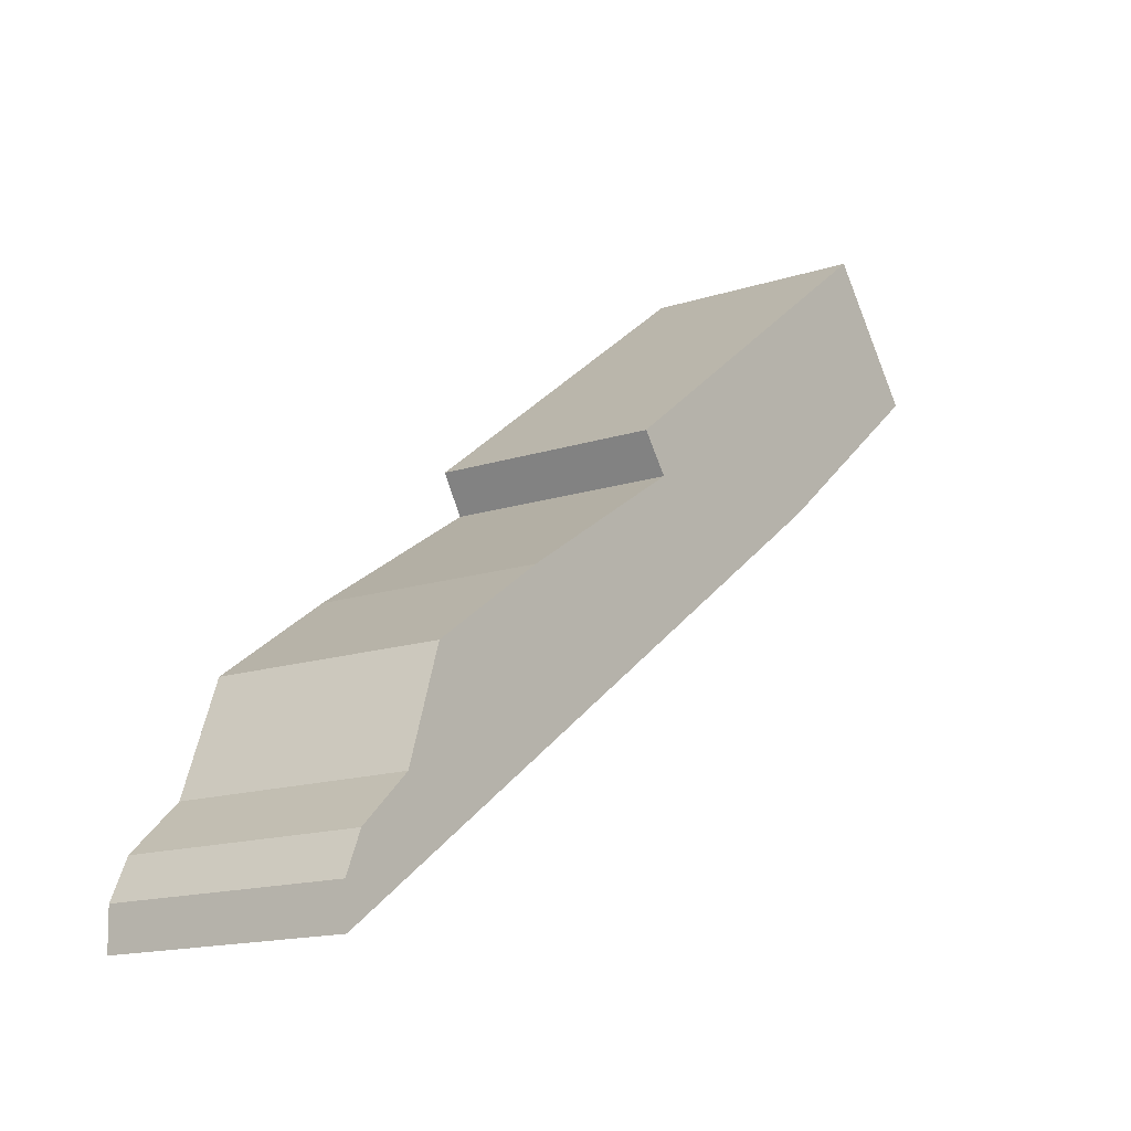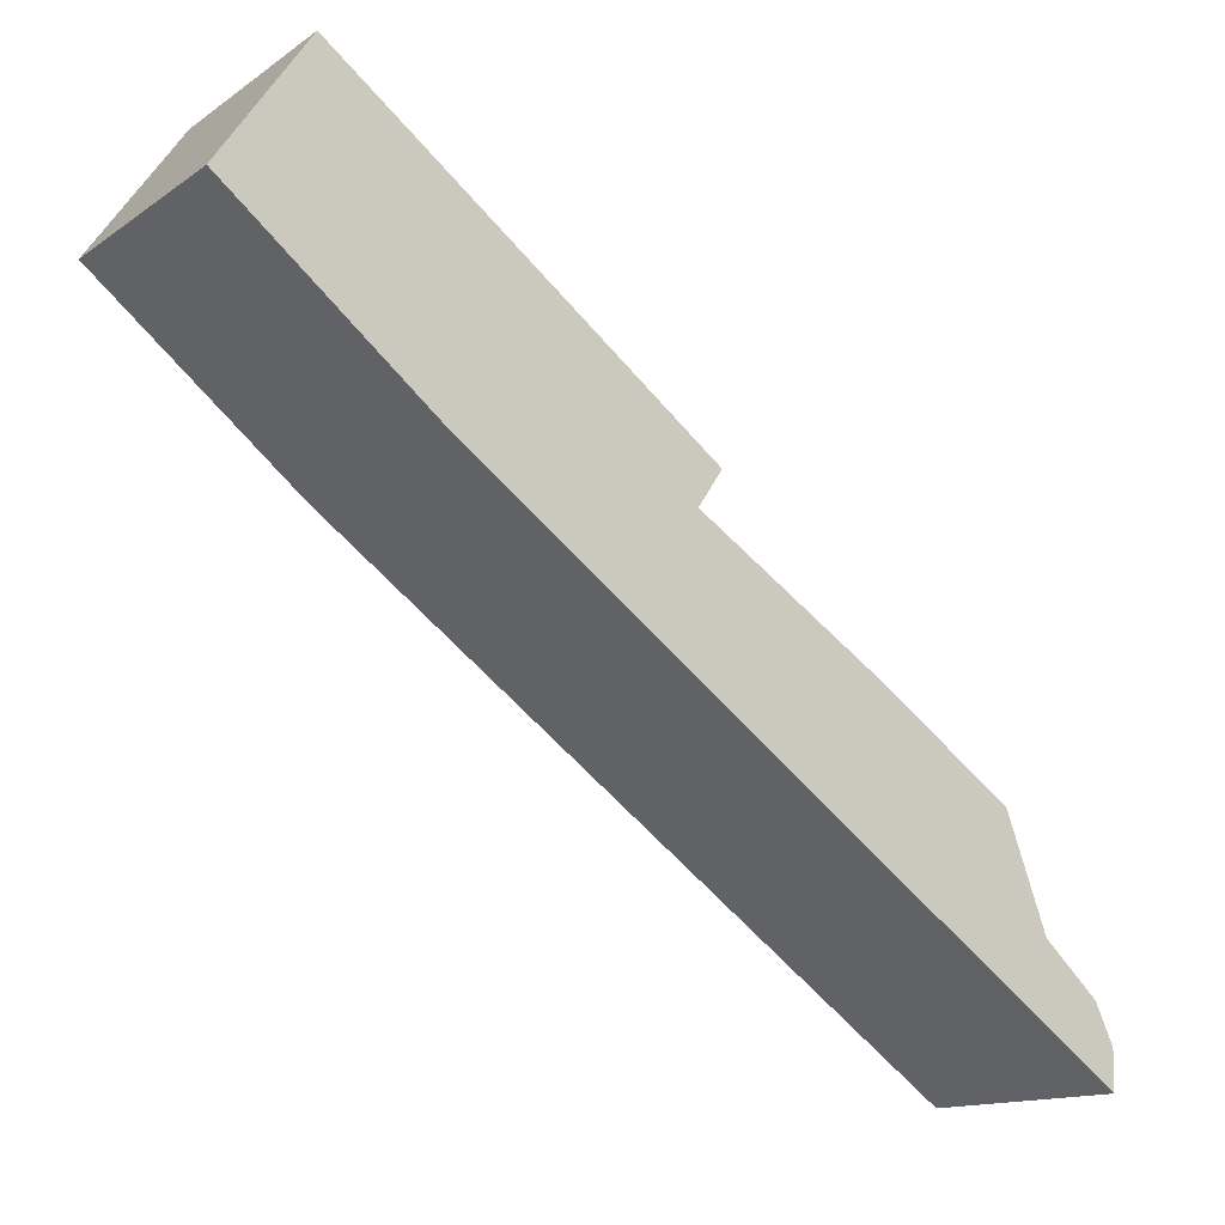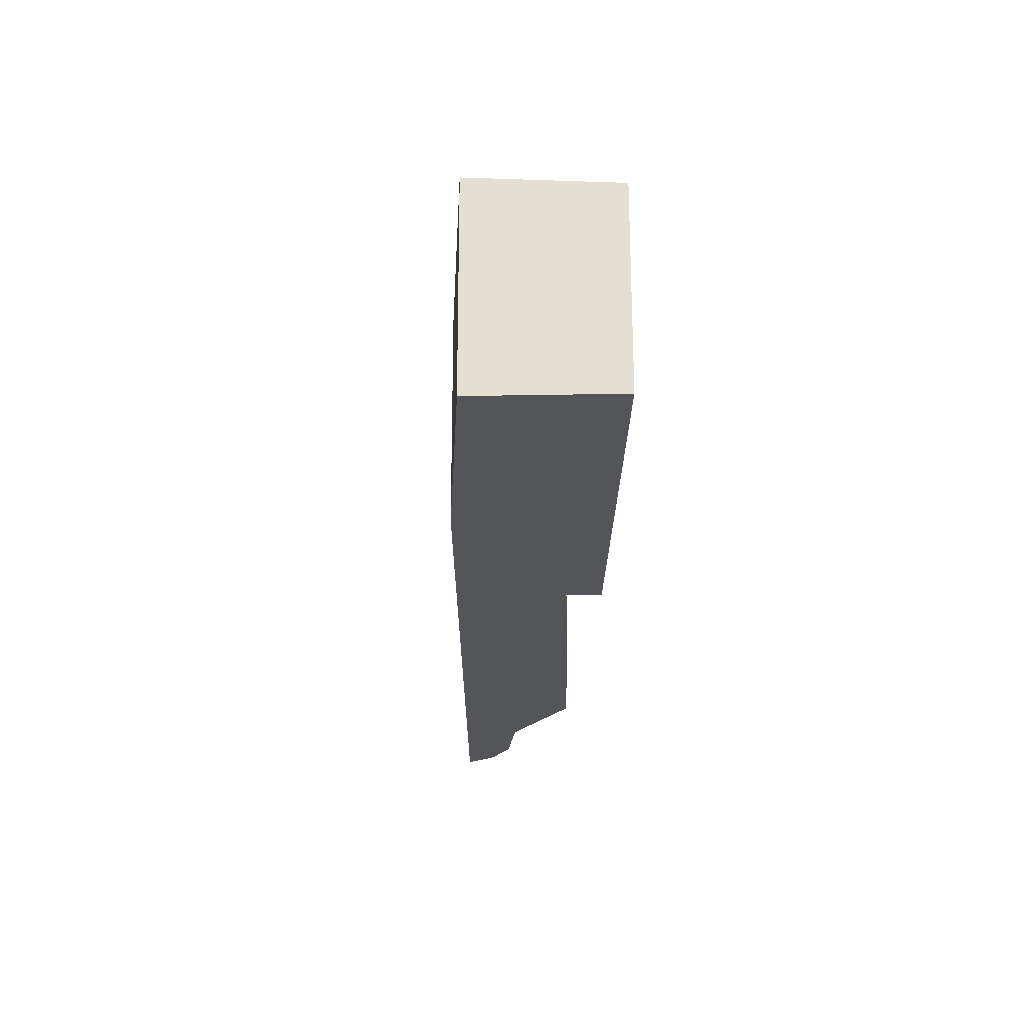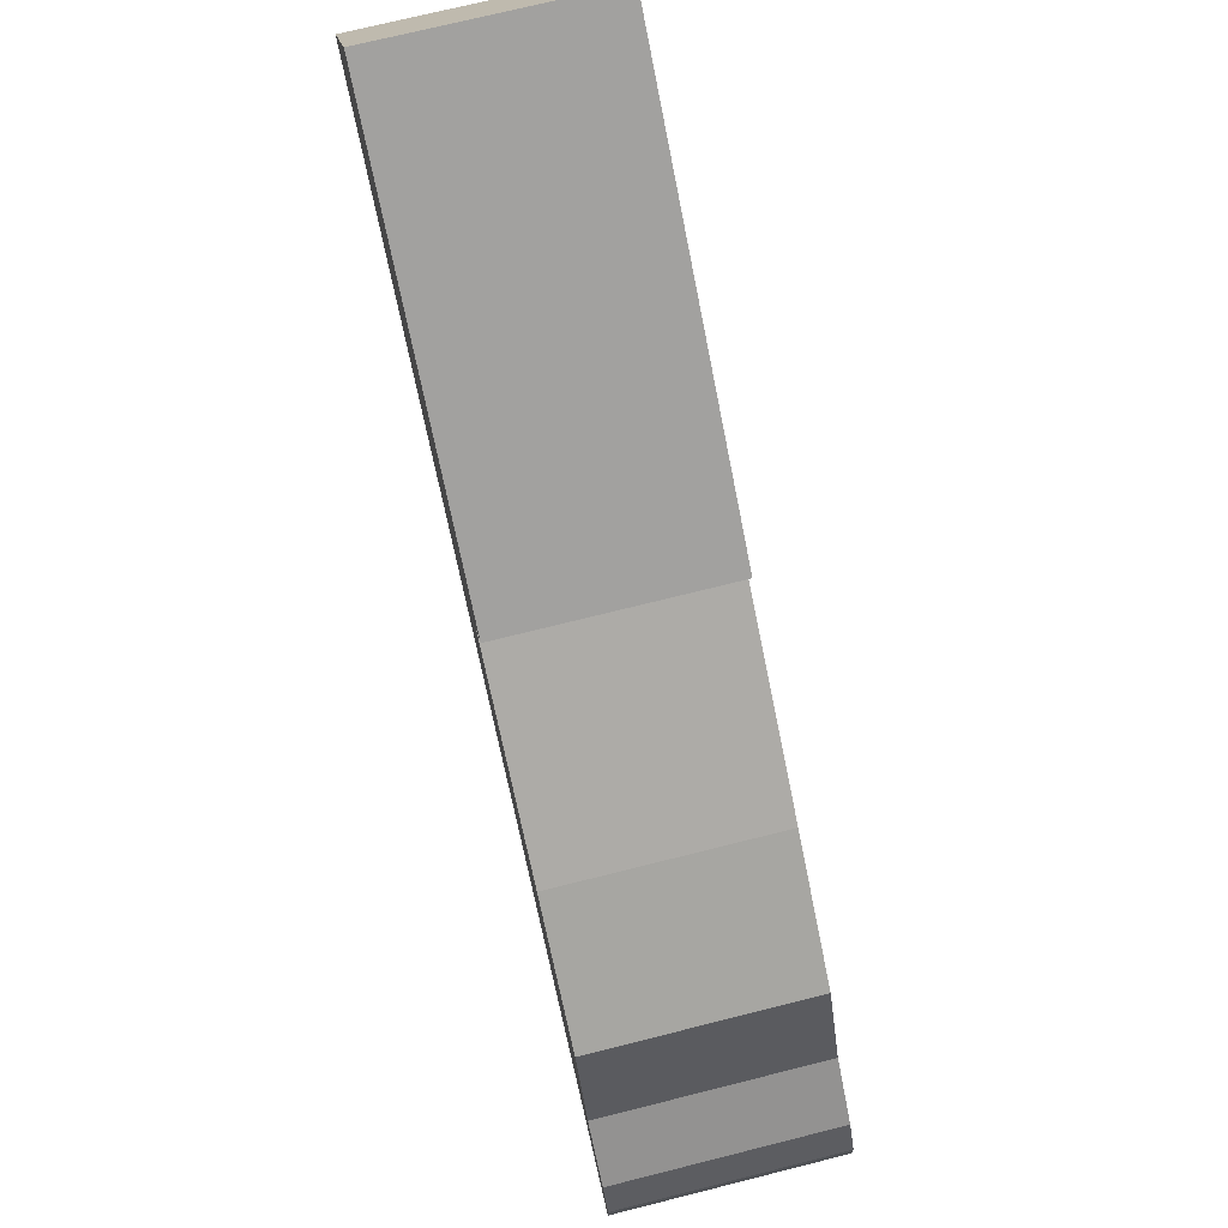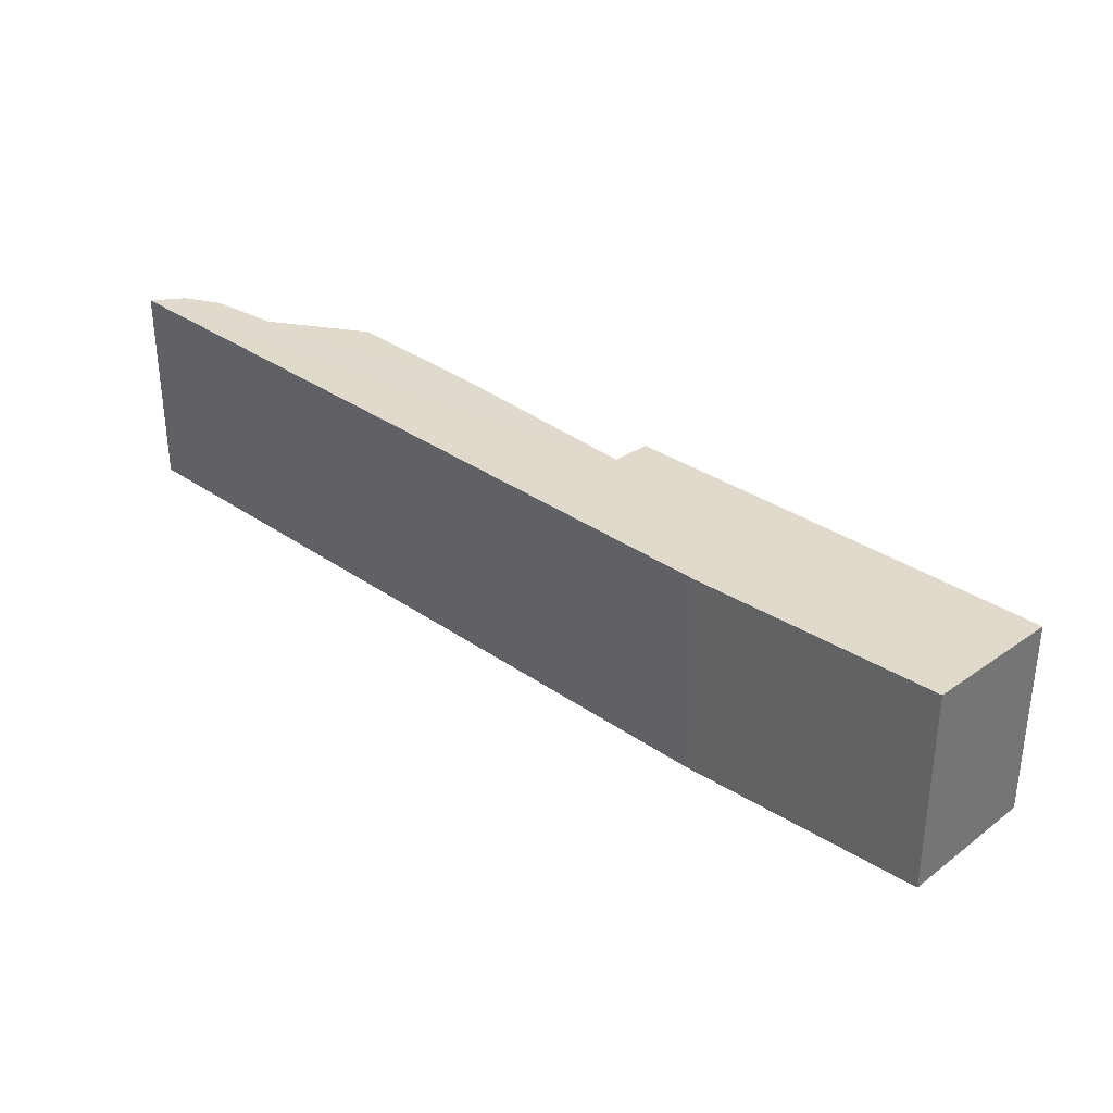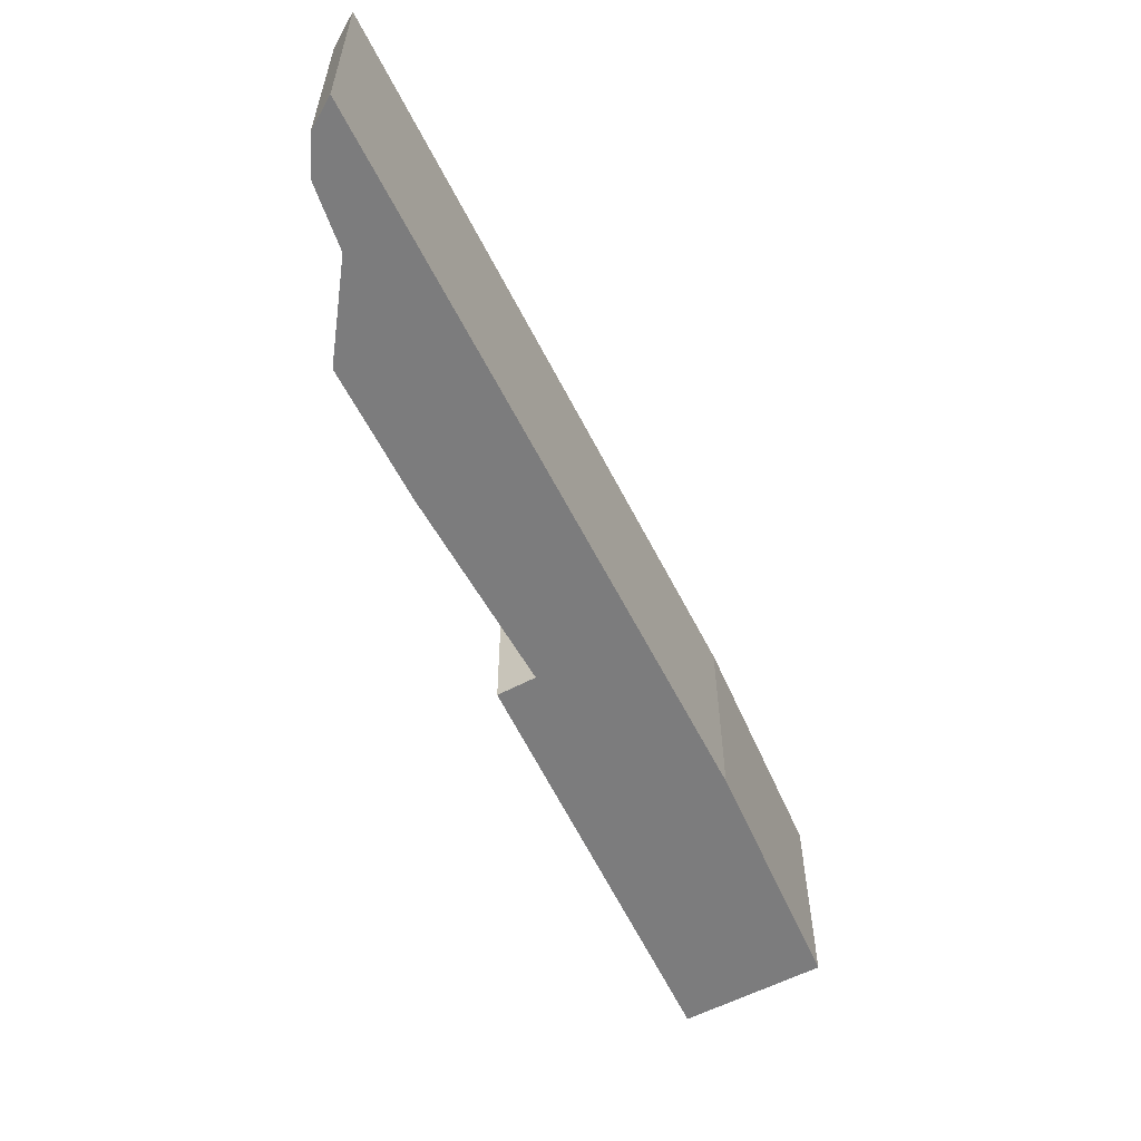
<metadata>
{"format":"obj","ext":"obj","renderer":"f3d","projection":"perspective","resolution":1024,"background":"white","views":[{"elev":-15.4,"azim":124.5,"up":"+Z"},{"elev":-13.9,"azim":-34.2,"up":"+Z"},{"elev":-24.4,"azim":-54.4,"up":"+Y"},{"elev":72.2,"azim":75.9,"up":"+Z"},{"elev":35.0,"azim":-101.9,"up":"+Y"},{"elev":-58.8,"azim":151.9,"up":"+Y"}]}
</metadata>
<code>
v  1.095 2.763 1.631
v  2.658 2.886 -2.103
v  0 2.878 1.762e-16
v  5.833 2.767 -1.911
v  5.531 2.8 -2.369
v  10.93 2.878 -7.961
v  7.957 2.789 -3.922
v  10.04 2.834 -6.373
v  9.536 2.787 -5.027
v  10.71 2.84 -6.989
v  10.94 2.855 -7.476
v  10.04 3.902e-16 -6.373
v  9.536 3.078e-16 -5.027
v  10.93 4.875e-16 -7.961
v  10.94 4.578e-16 -7.476
v  10.71 4.28e-16 -6.989
v  5.833 1.17e-16 -1.911
v  1.095 -9.987e-17 1.631
v  7.957 2.402e-16 -3.922
v  5.531 1.451e-16 -2.369
v  2.658 1.288e-16 -2.103
v  0 0 0
g defaultobject
f 1 2 3
f 2 1 4
f 2 4 5
f 5 6 2
f 6 5 7
f 6 7 8
f 8 7 9
f 6 8 10
f 6 10 11
f 9 12 8
f 12 9 13
f 11 14 6
f 14 11 15
f 8 16 10
f 16 8 12
f 10 15 11
f 15 10 16
f 1 17 4
f 17 1 18
f 19 9 7
f 9 19 13
f 20 7 5
f 7 20 19
f 6 21 2
f 21 6 14
f 21 3 2
f 3 21 22
f 22 1 3
f 1 22 18
f 4 20 5
f 20 4 17
f 14 20 21
f 20 14 19
f 19 14 12
f 19 12 13
f 12 14 16
f 16 14 15
f 21 18 22
f 18 21 17
f 17 21 20

</code>
